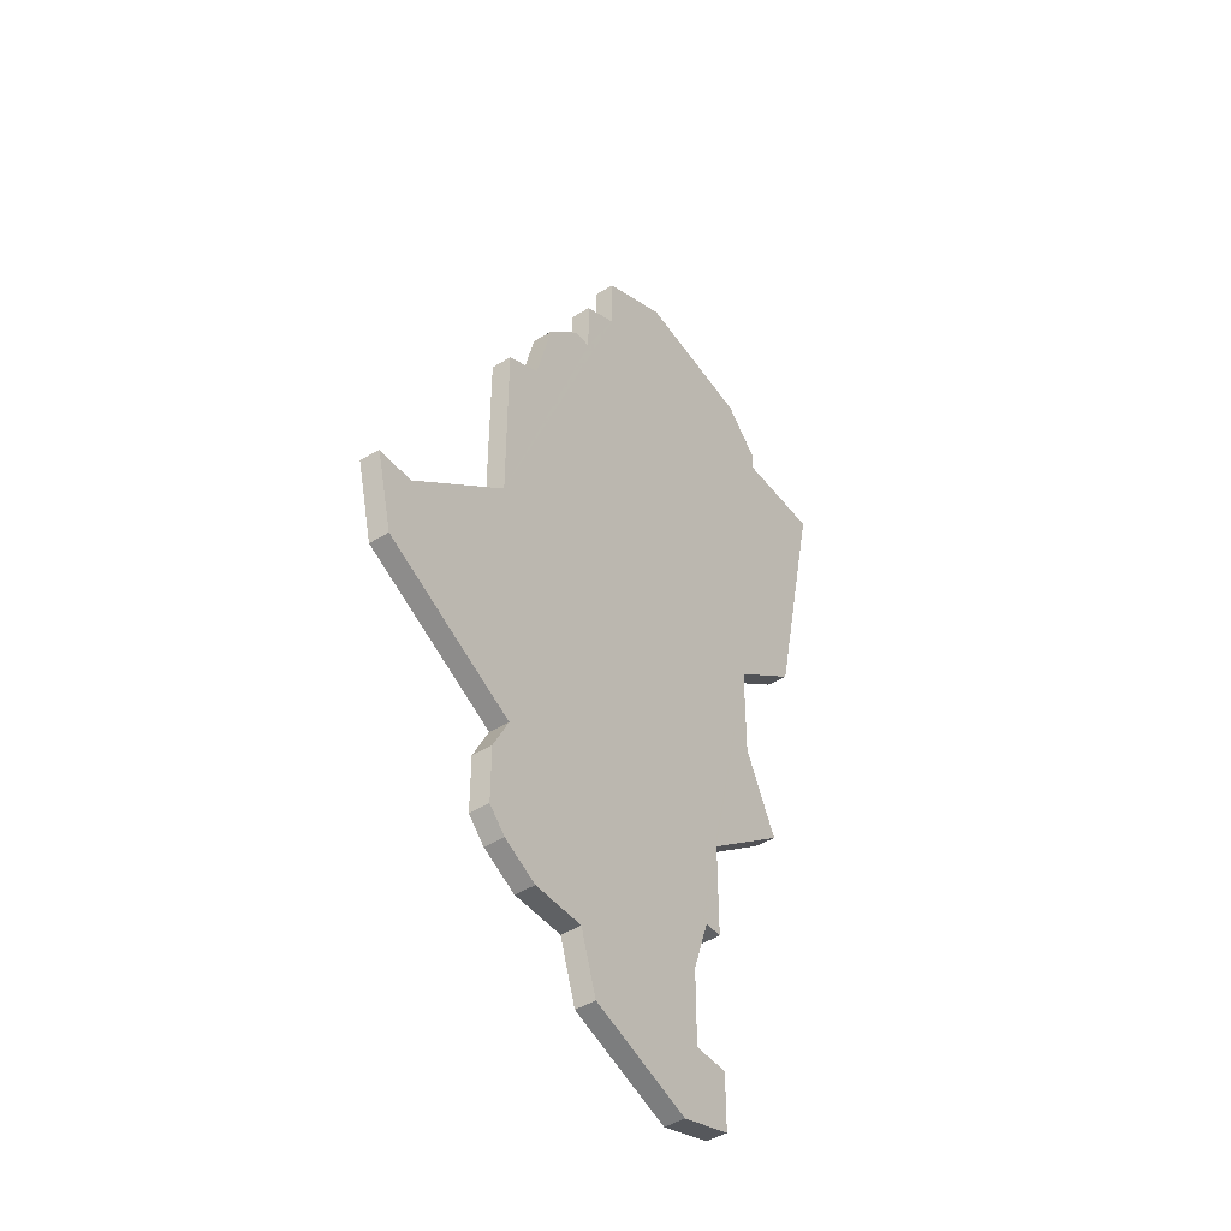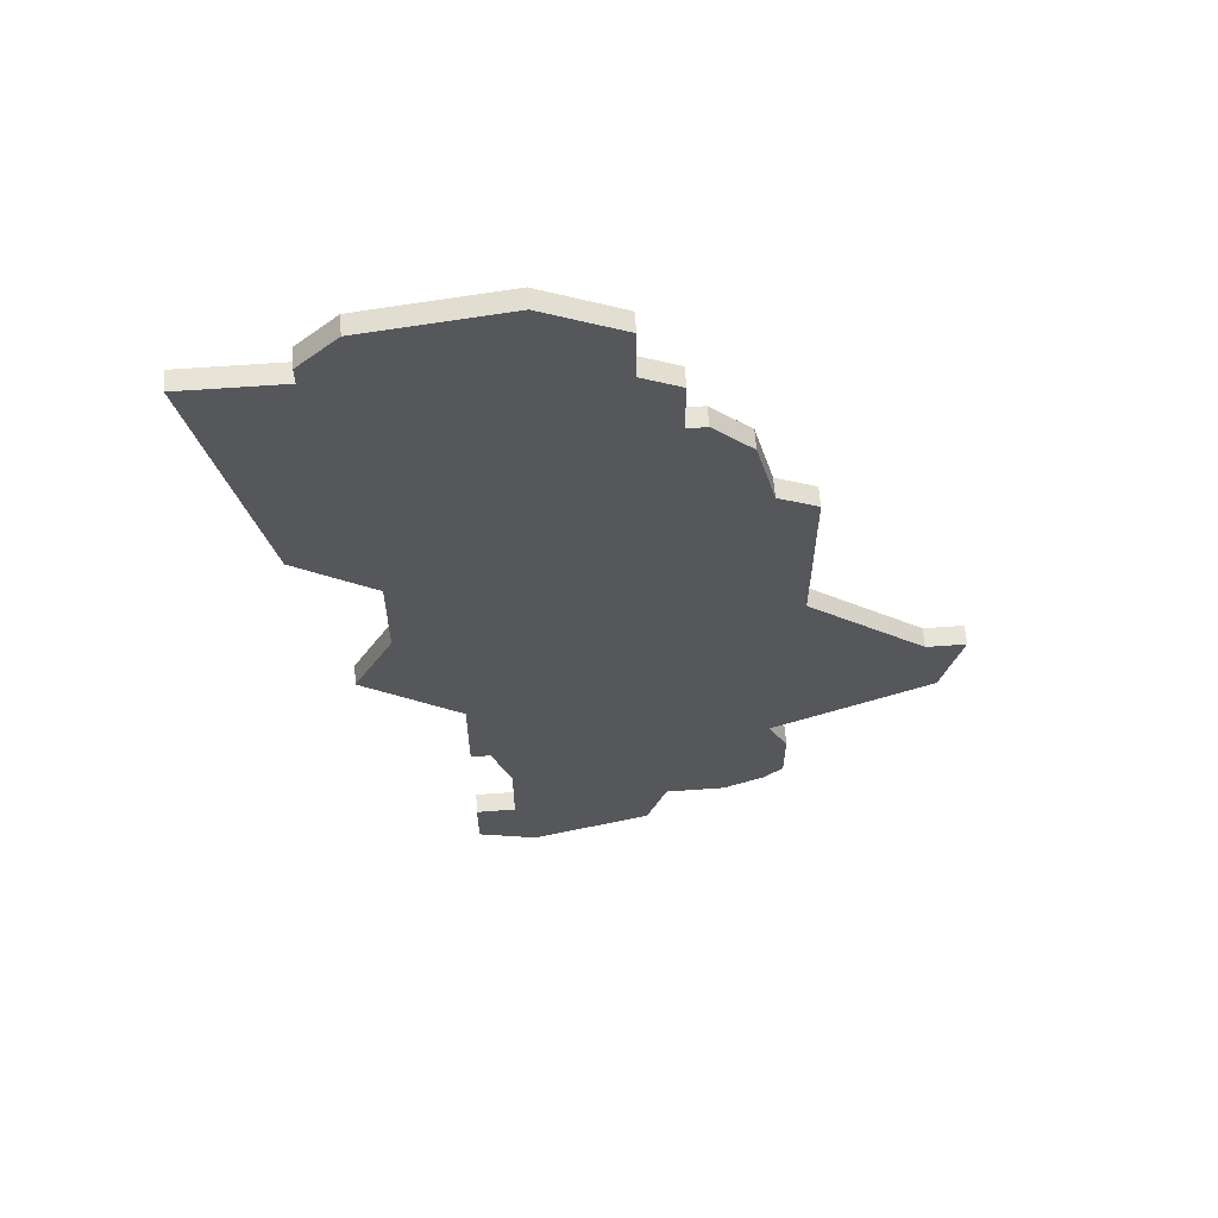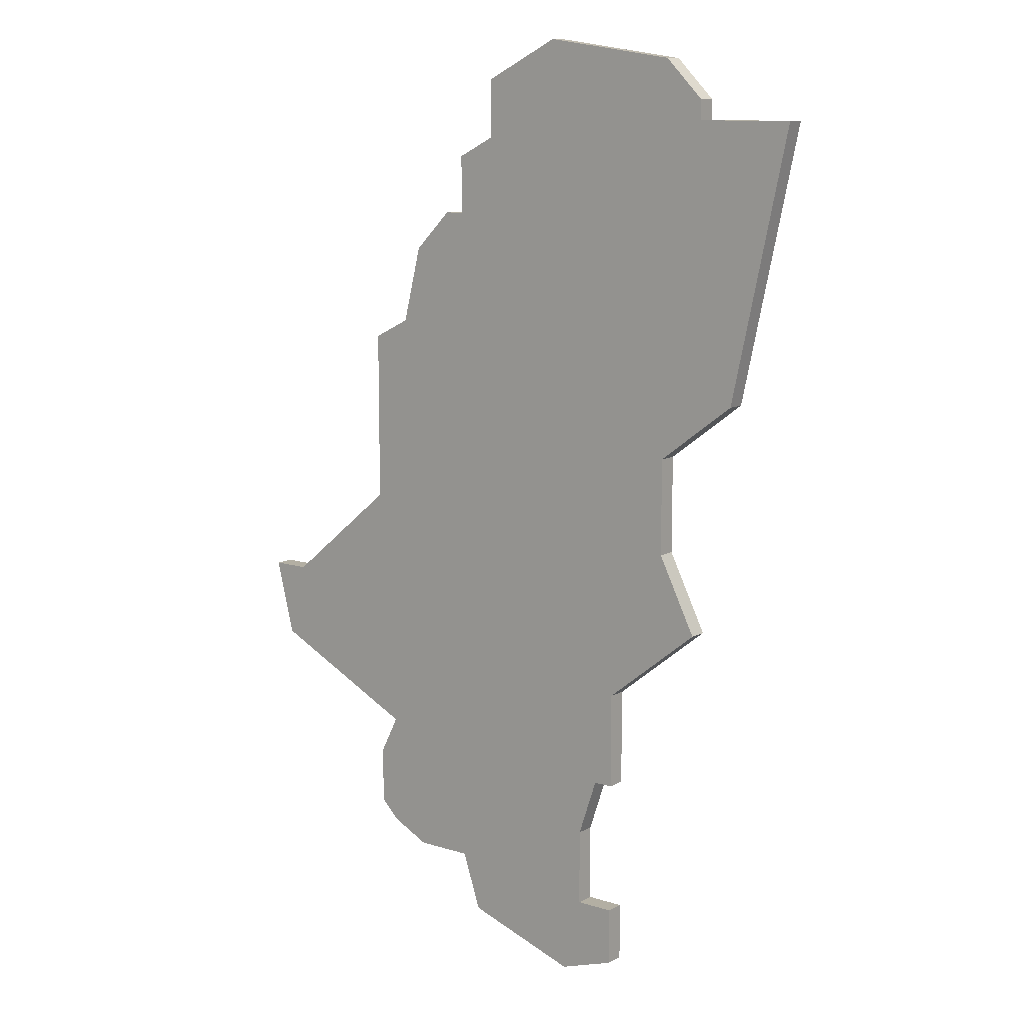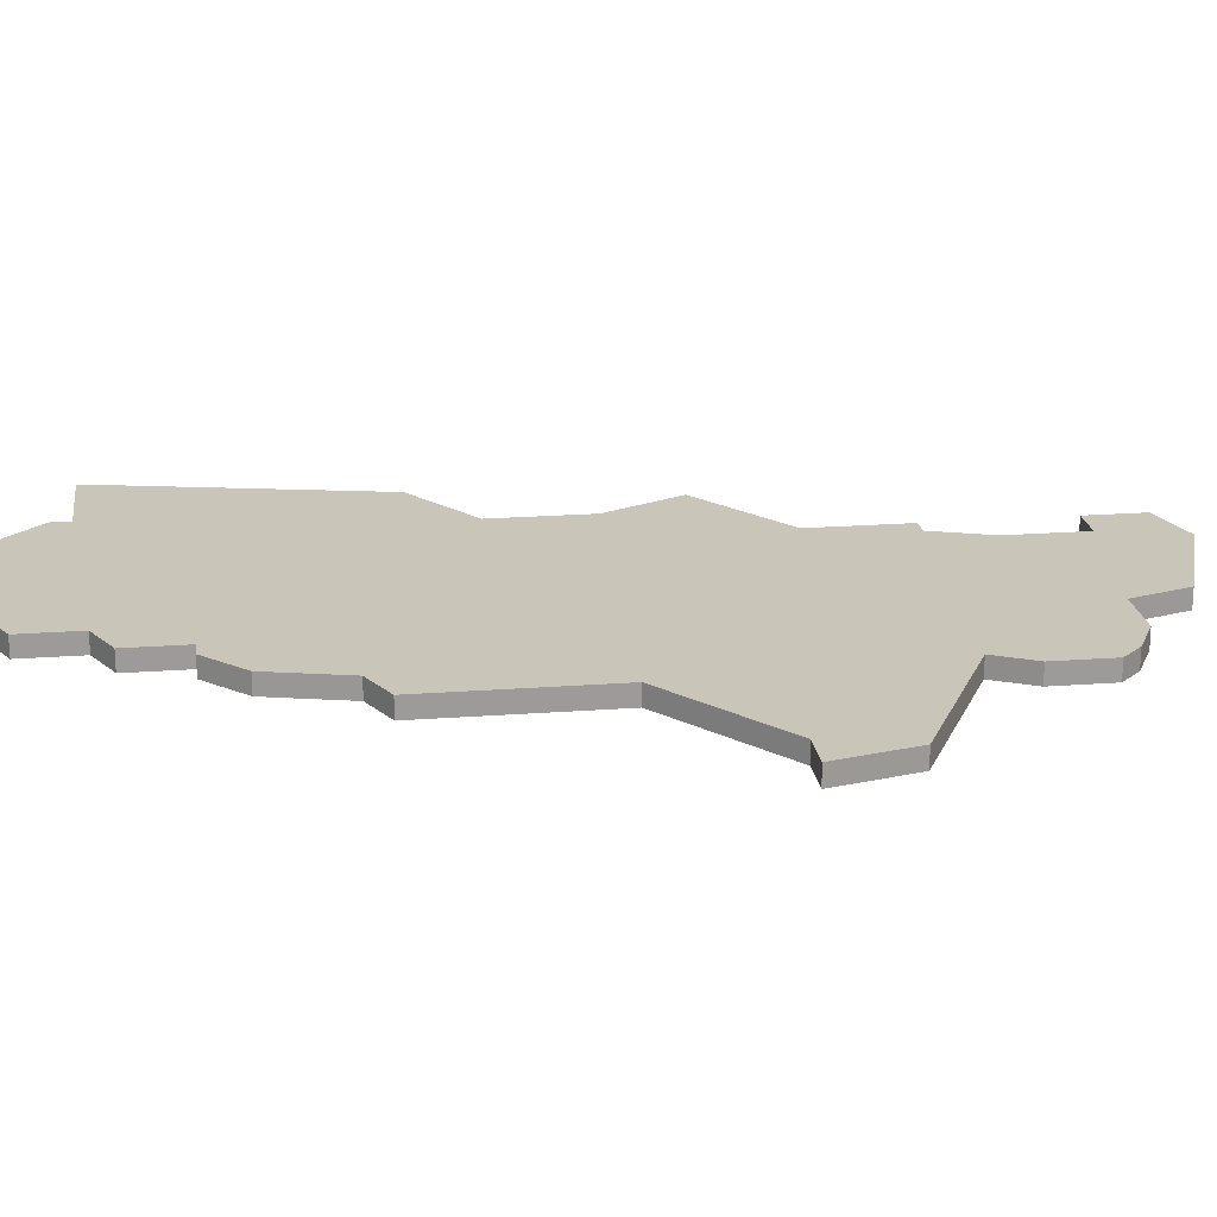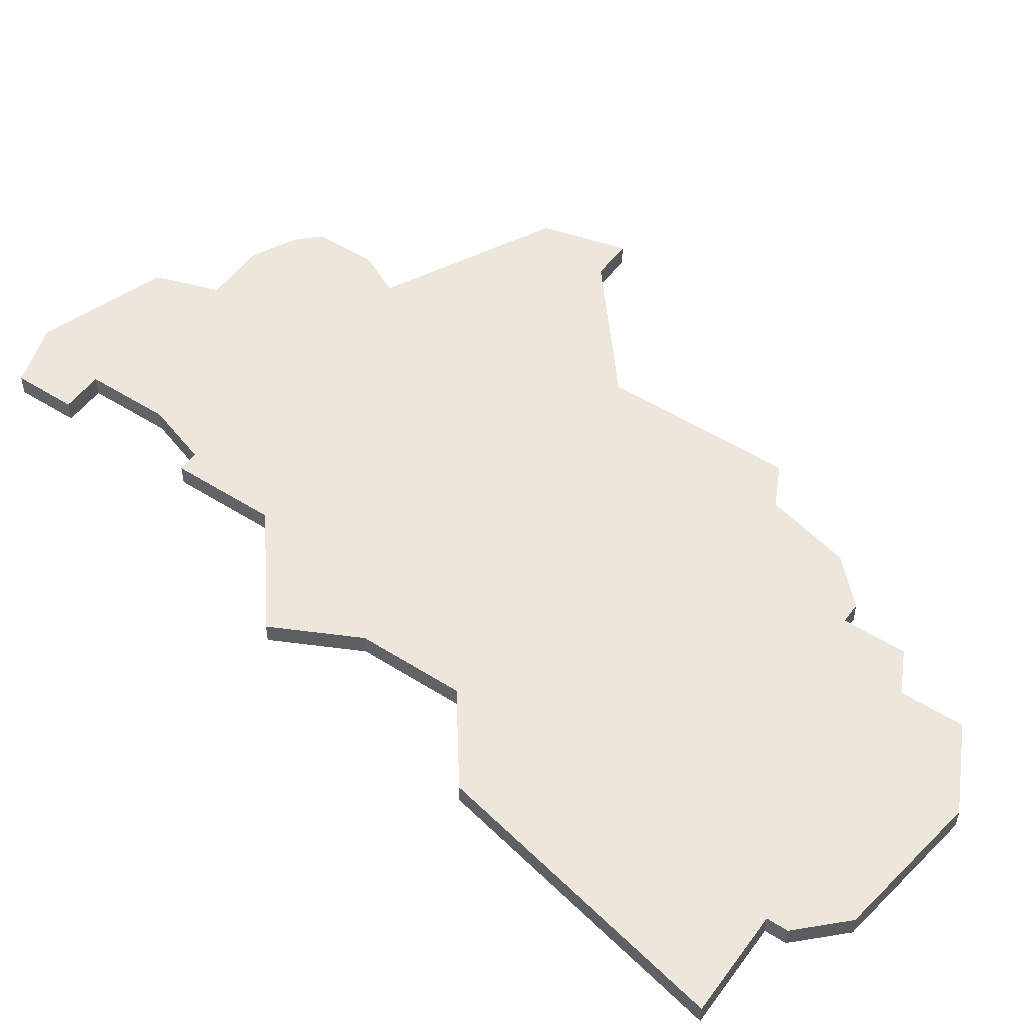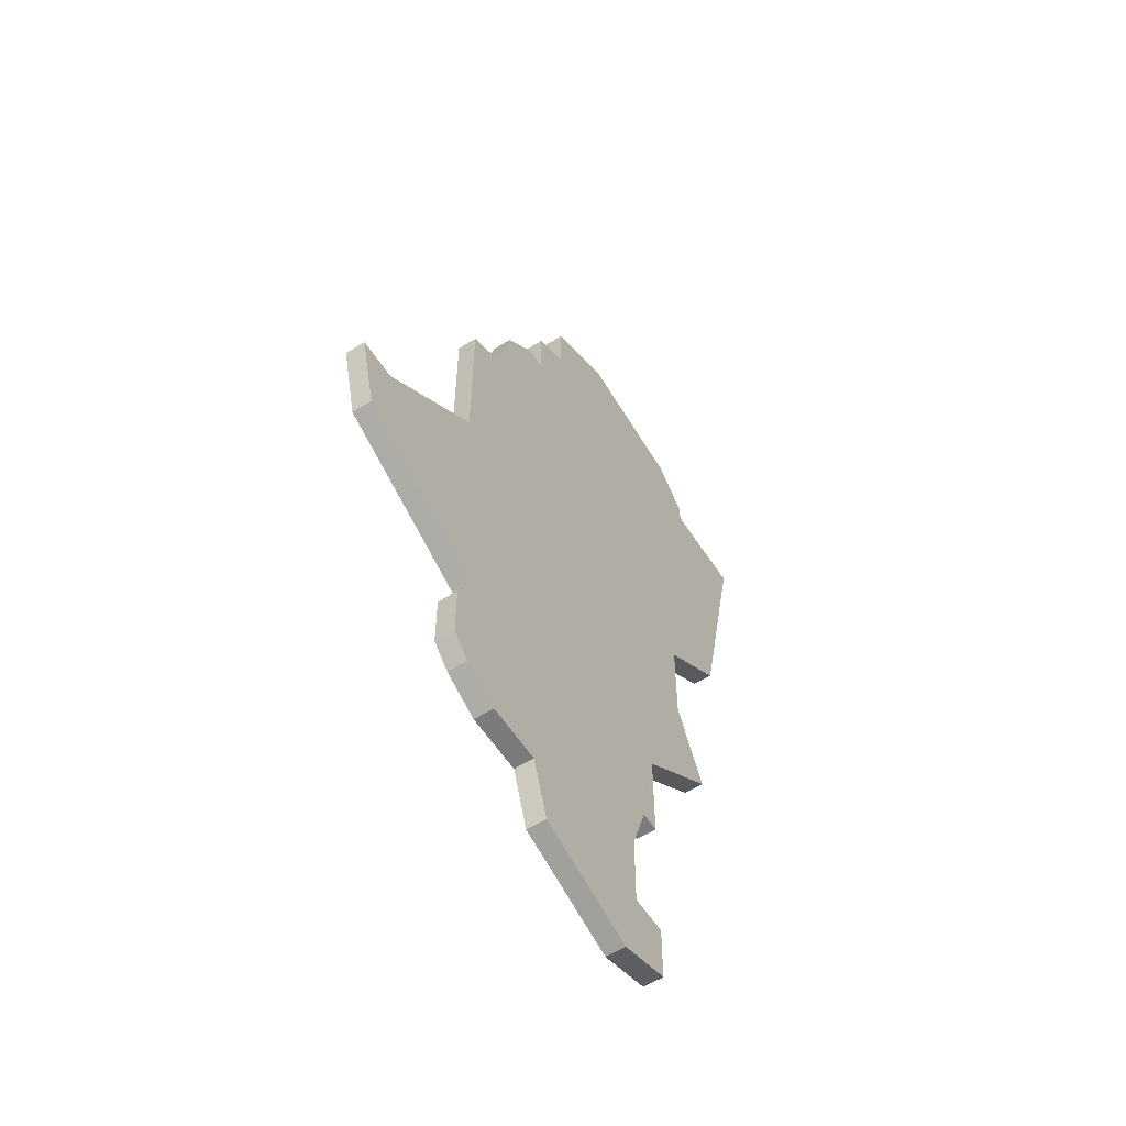
<metadata>
{"format":"obj","ext":"obj","renderer":"f3d","projection":"perspective","resolution":1024,"background":"white","views":[{"elev":-45.6,"azim":-54.7,"up":"+Y"},{"elev":62.2,"azim":175.8,"up":"+Y"},{"elev":11.1,"azim":37.4,"up":"+Y"},{"elev":20.6,"azim":-97.8,"up":"+Z"},{"elev":50.7,"azim":124.8,"up":"+Z"},{"elev":-58.4,"azim":-57.2,"up":"+Y"}]}
</metadata>
<code>
v 3534 -1026 0
v 3530 -1028 0
v 3530 -1031 0
v 3528 -1032 0
v 3528 -1035 0
v 3527 -1035 0
v 3525 -1037 0
v 3524 -1041 0
v 3522 -1042 0
v 3522 -1051 0
v 3516 -1056 0
v 3514 -1056 0
v 3515 -1060 0
v 3523 -1064 0
v 3522 -1066 0
v 3522 -1069 0
v 3523 -1070 0
v 3525 -1071 0
v 3528 -1071 0
v 3529 -1074 0
v 3535 -1076 0
v 3538 -1075 0
v 3538 -1072 0
v 3536 -1072 0
v 3536 -1068 0
v 3537 -1065 0
v 3538 -1065 0
v 3538 -1060 0
v 3543 -1056 0
v 3541 -1052 0
v 3541 -1047 0
v 3545 -1044 0
v 3548 -1030 0
v 3543 -1030 0
v 3543 -1029 0
v 3541 -1027 0
v 3534 -1026 1
v 3530 -1028 1
v 3530 -1031 1
v 3528 -1032 1
v 3528 -1035 1
v 3527 -1035 1
v 3525 -1037 1
v 3524 -1041 1
v 3522 -1042 1
v 3522 -1051 1
v 3516 -1056 1
v 3514 -1056 1
v 3515 -1060 1
v 3523 -1064 1
v 3522 -1066 1
v 3522 -1069 1
v 3523 -1070 1
v 3525 -1071 1
v 3528 -1071 1
v 3529 -1074 1
v 3535 -1076 1
v 3538 -1075 1
v 3538 -1072 1
v 3536 -1072 1
v 3536 -1068 1
v 3537 -1065 1
v 3538 -1065 1
v 3538 -1060 1
v 3543 -1056 1
v 3541 -1052 1
v 3541 -1047 1
v 3545 -1044 1
v 3548 -1030 1
v 3543 -1030 1
v 3543 -1029 1
v 3541 -1027 1
f 2 1 36
f 5 4 3
f 7 6 5
f 10 9 8
f 13 12 11
f 16 15 14
f 18 17 16
f 21 20 19
f 23 22 21
f 28 27 26
f 30 29 28
f 33 32 31
f 36 35 34
f 3 2 36
f 8 7 5
f 13 11 10
f 18 16 14
f 24 23 21
f 28 26 25
f 31 30 28
f 34 33 31
f 3 36 34
f 10 8 5
f 14 13 10
f 19 18 14
f 24 21 19
f 31 28 25
f 3 34 31
f 10 5 3
f 19 14 10
f 25 24 19
f 3 31 25
f 19 10 3
f 3 25 19
f 72 37 38
f 39 40 41
f 41 42 43
f 44 45 46
f 47 48 49
f 50 51 52
f 52 53 54
f 55 56 57
f 57 58 59
f 62 63 64
f 64 65 66
f 67 68 69
f 70 71 72
f 72 38 39
f 41 43 44
f 46 47 49
f 50 52 54
f 57 59 60
f 61 62 64
f 64 66 67
f 67 69 70
f 70 72 39
f 41 44 46
f 46 49 50
f 50 54 55
f 55 57 60
f 61 64 67
f 67 70 39
f 39 41 46
f 46 50 55
f 55 60 61
f 61 67 39
f 39 46 55
f 55 61 39
f 38 37 2
f 2 37 1
f 39 38 3
f 3 38 2
f 40 39 4
f 4 39 3
f 41 40 5
f 5 40 4
f 42 41 6
f 6 41 5
f 43 42 7
f 7 42 6
f 44 43 8
f 8 43 7
f 45 44 9
f 9 44 8
f 46 45 10
f 10 45 9
f 47 46 11
f 11 46 10
f 48 47 12
f 12 47 11
f 49 48 13
f 13 48 12
f 50 49 14
f 14 49 13
f 51 50 15
f 15 50 14
f 52 51 16
f 16 51 15
f 53 52 17
f 17 52 16
f 54 53 18
f 18 53 17
f 55 54 19
f 19 54 18
f 56 55 20
f 20 55 19
f 57 56 21
f 21 56 20
f 58 57 22
f 22 57 21
f 59 58 23
f 23 58 22
f 60 59 24
f 24 59 23
f 61 60 25
f 25 60 24
f 62 61 26
f 26 61 25
f 63 62 27
f 27 62 26
f 64 63 28
f 28 63 27
f 65 64 29
f 29 64 28
f 66 65 30
f 30 65 29
f 67 66 31
f 31 66 30
f 68 67 32
f 32 67 31
f 69 68 33
f 33 68 32
f 70 69 34
f 34 69 33
f 71 70 35
f 35 70 34
f 37 72 1
f 1 72 36
f 72 71 36
f 36 71 35

</code>
